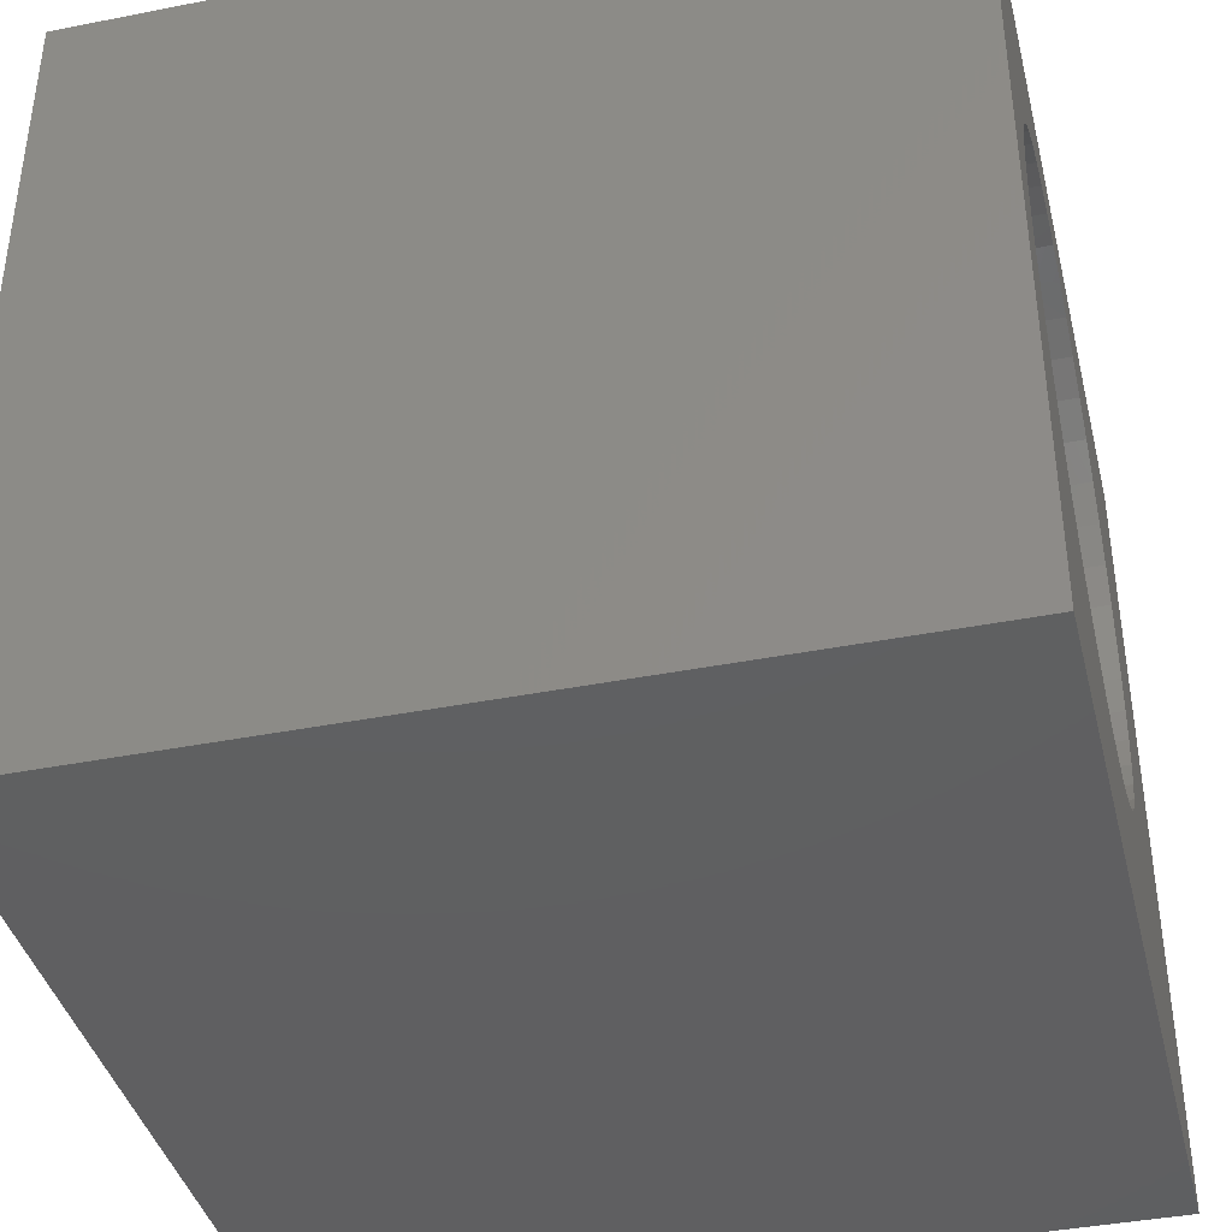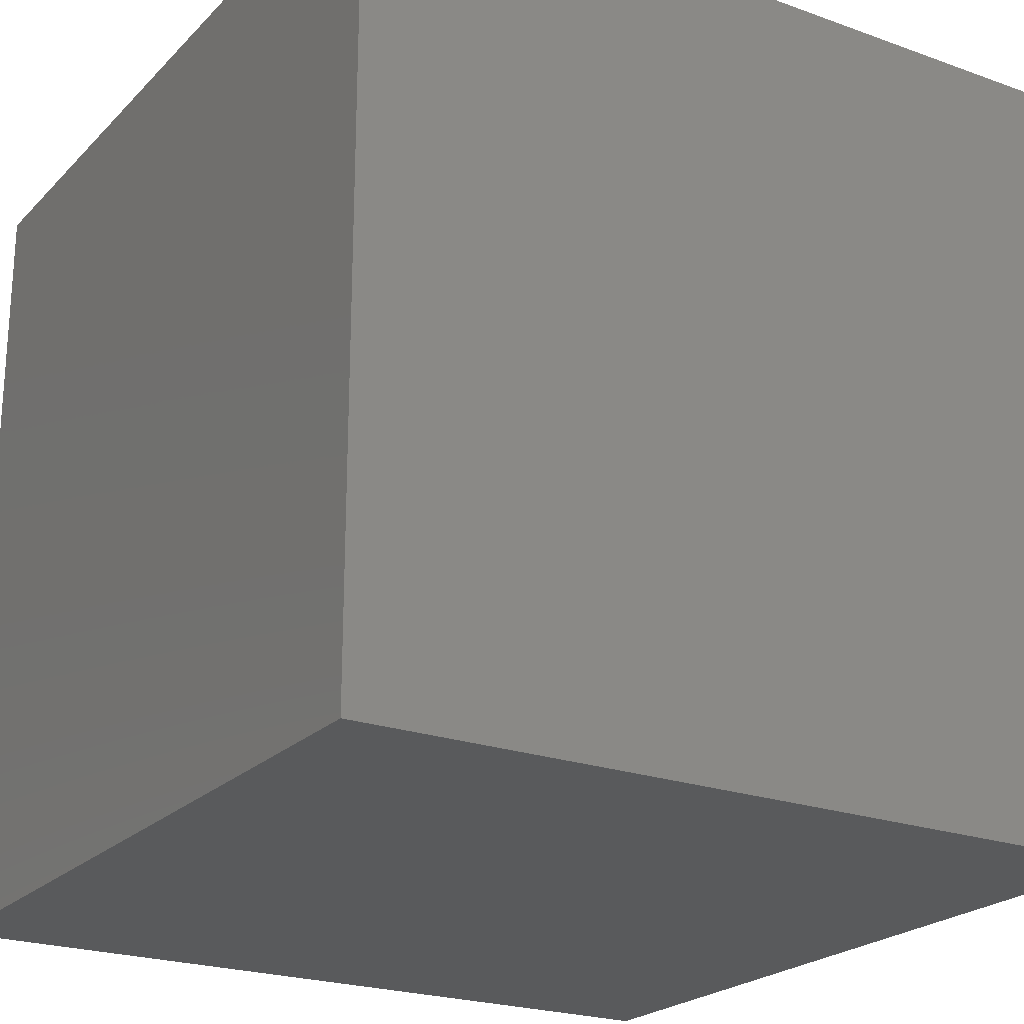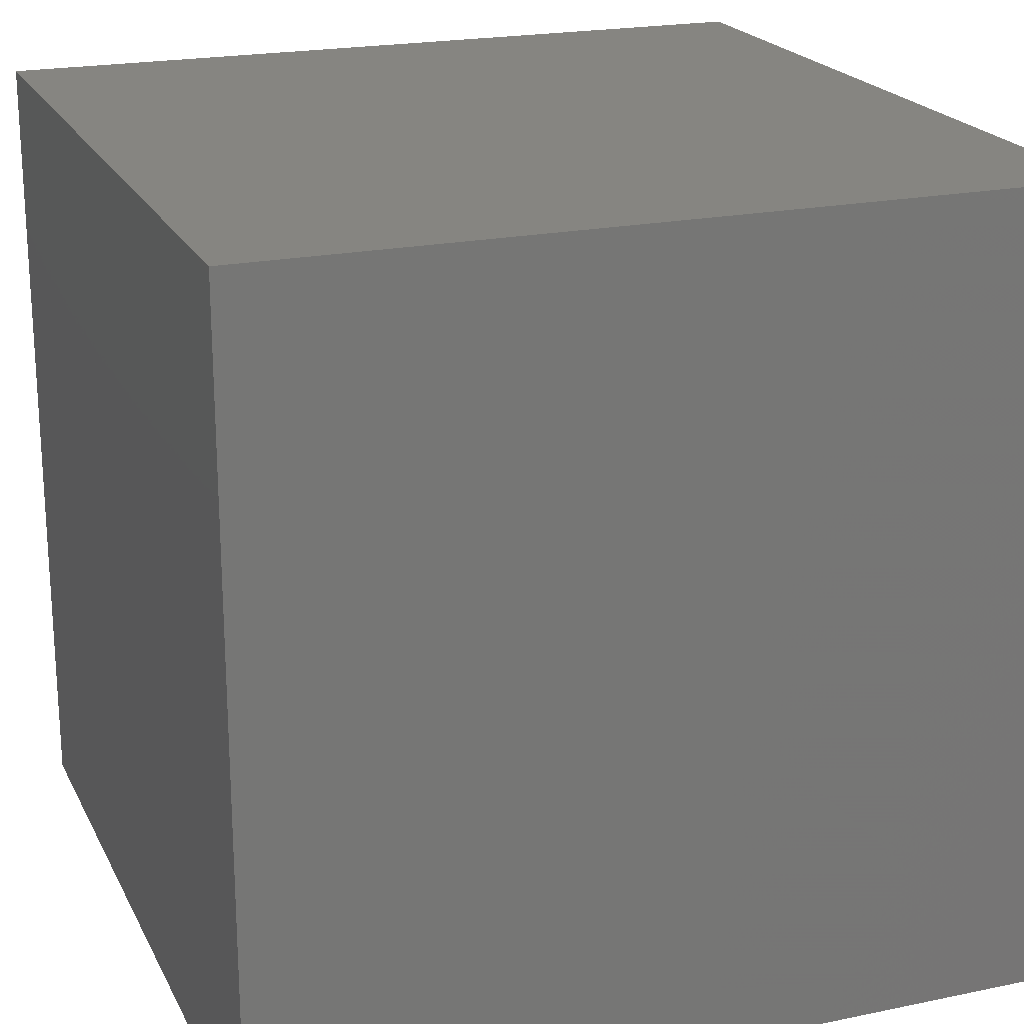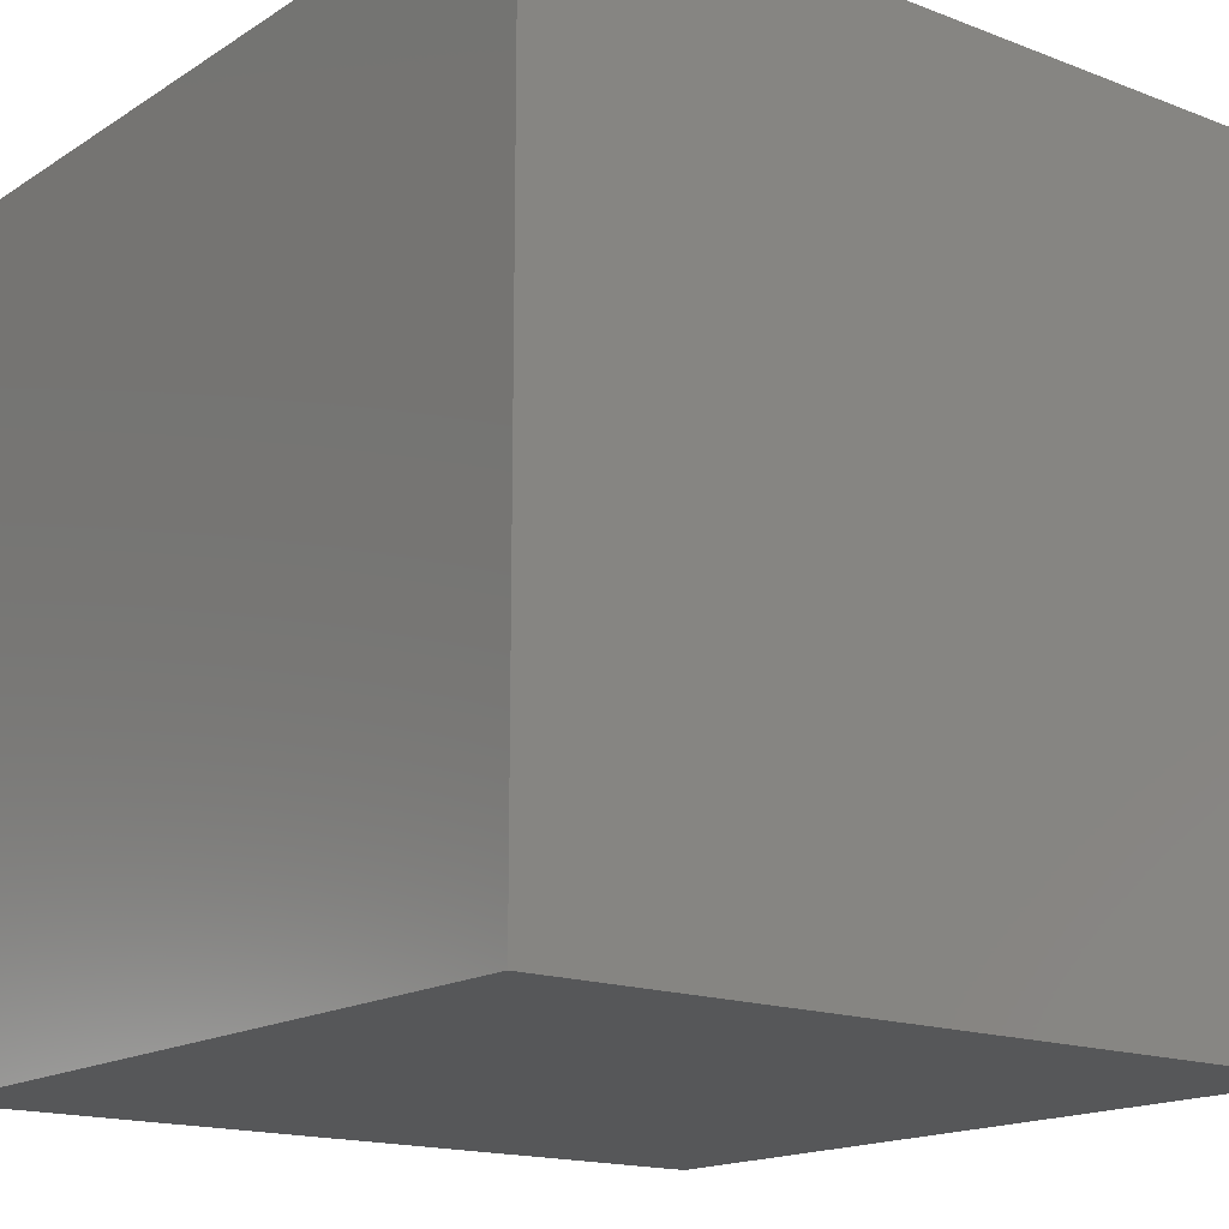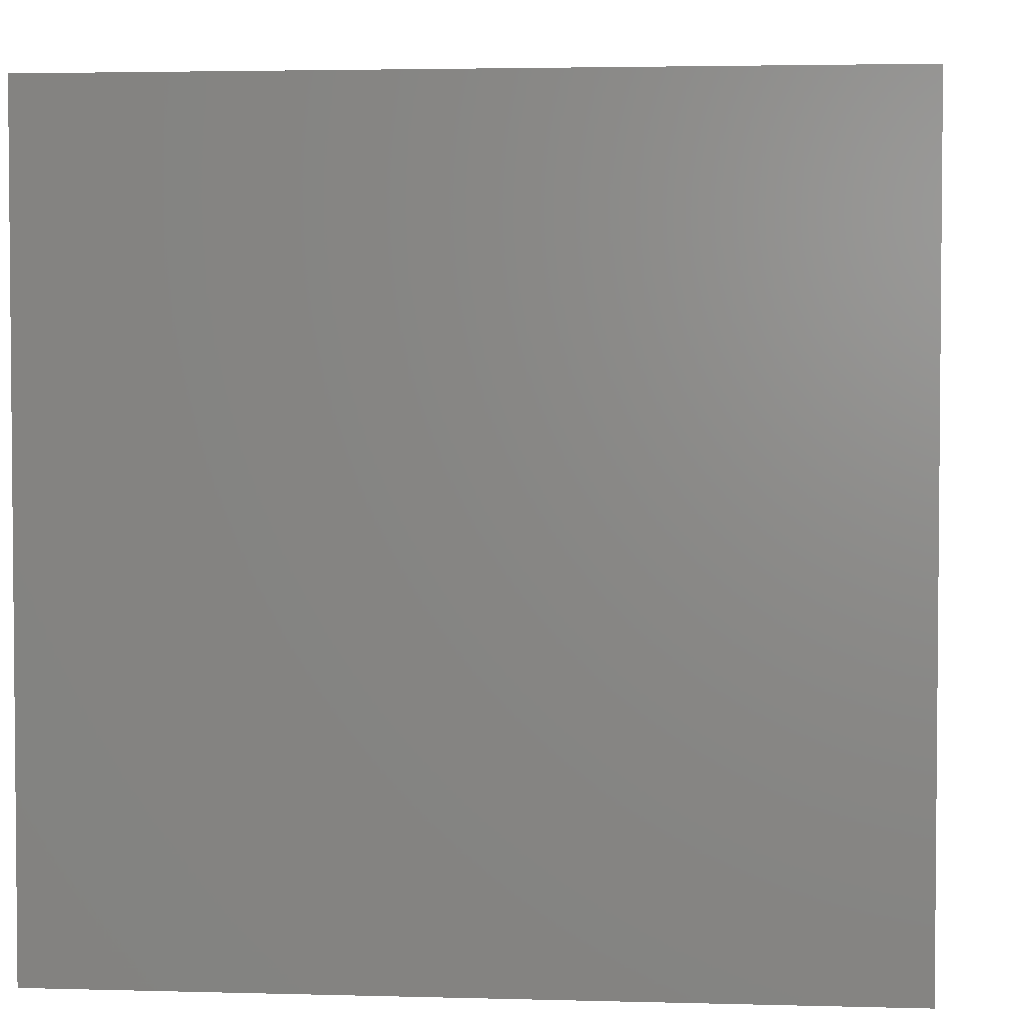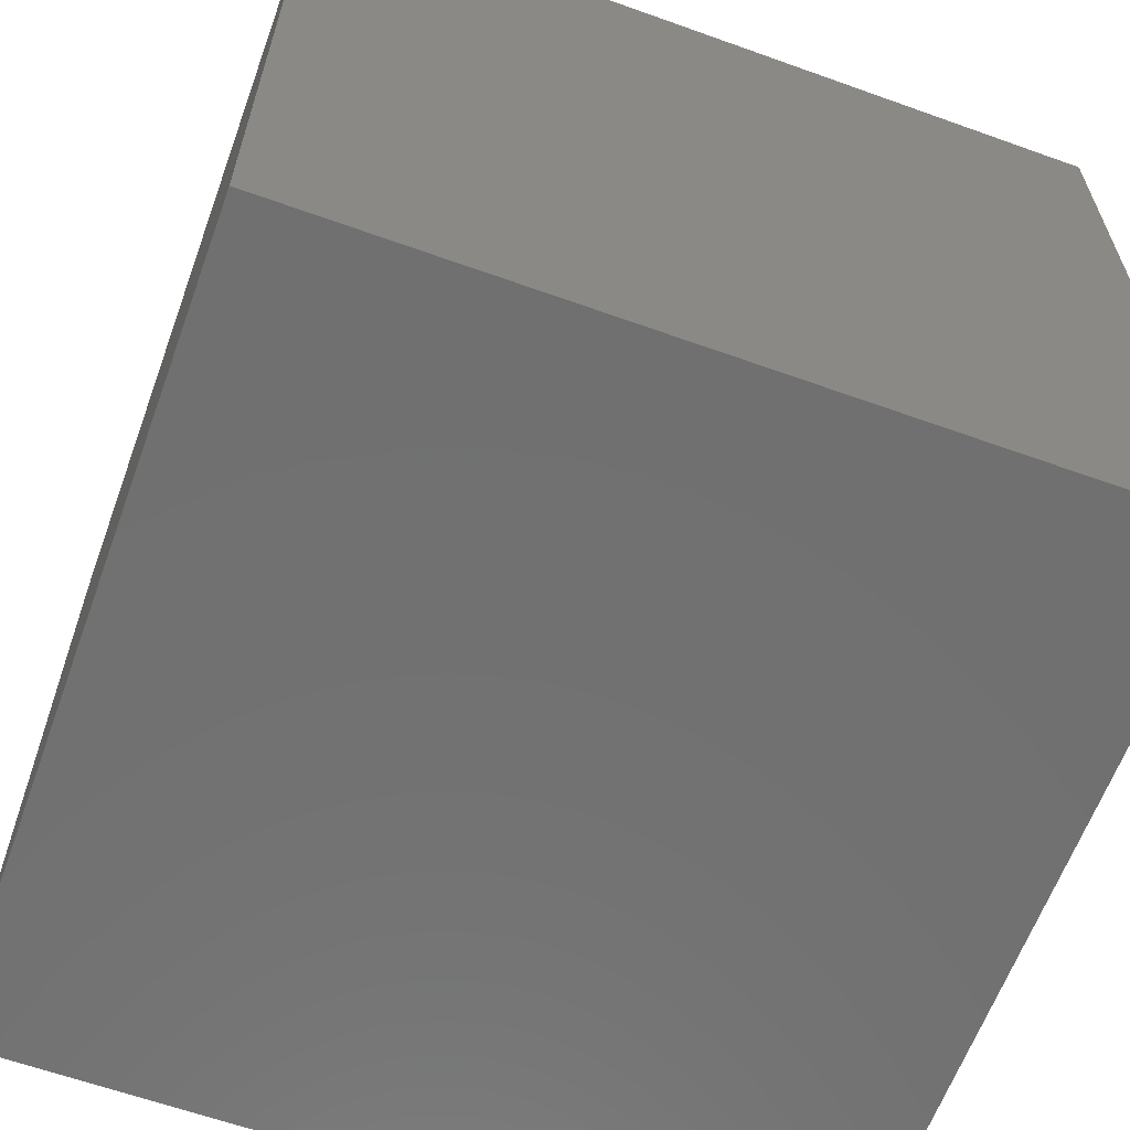
<metadata>
{"format":"stl","ext":"stl","renderer":"f3d","projection":"perspective","resolution":1024,"background":"white","views":[{"elev":-39.9,"azim":-76.3,"up":"+Y"},{"elev":-22.7,"azim":-121.7,"up":"+Z"},{"elev":20.9,"azim":159.5,"up":"+Y"},{"elev":-16.3,"azim":141.9,"up":"+Y"},{"elev":3.2,"azim":-84.6,"up":"+Z"},{"elev":-62.5,"azim":160.0,"up":"+Z"}]}
</metadata>
<code>
# stl→obj: 100 verts, 196 faces
v 0 10 10
v 0 10 0
v 0 0 10
v 0 0 0
v 7.637 6.898 10
v 7.798 6.446 10
v 10 10 10
v 7.798 4.547 10
v 7.637 4.095 10
v 10 0 10
v 7.416 3.668 10
v 7.139 3.276 10
v 4.17 1.986 10
v 4.65 1.986 10
v 3.694 2.052 10
v 3.232 2.181 10
v 2.791 2.373 10
v 7.896 5.976 10
v 7.928 5.497 10
v 7.896 5.017 10
v 6.811 2.925 10
v 6.439 2.622 10
v 6.029 2.373 10
v 5.588 2.181 10
v 5.126 2.052 10
v 2.381 2.622 10
v 2.009 2.925 10
v 1.681 3.276 10
v 2.381 8.371 10
v 2.791 8.62 10
v 3.232 8.812 10
v 3.694 8.941 10
v 5.588 8.812 10
v 6.029 8.62 10
v 6.439 8.371 10
v 6.811 8.068 10
v 7.139 7.717 10
v 7.416 7.325 10
v 1.404 3.668 10
v 1.183 4.095 10
v 1.022 4.547 10
v 4.17 9.007 10
v 4.65 9.007 10
v 5.126 8.941 10
v 0.9246 5.017 10
v 0.8918 5.497 10
v 0.9246 5.976 10
v 1.022 6.446 10
v 1.183 6.898 10
v 1.404 7.325 10
v 1.681 7.717 10
v 2.009 8.068 10
v 10 10 0
v 10 0 0
v 7.896 5.017 7.966
v 7.928 5.497 7.966
v 7.896 5.976 7.966
v 7.798 6.446 7.966
v 7.637 6.898 7.966
v 7.416 7.325 7.966
v 7.139 7.717 7.966
v 6.811 8.068 7.966
v 6.439 8.371 7.966
v 6.029 8.62 7.966
v 5.588 8.812 7.966
v 5.126 8.941 7.966
v 4.65 9.007 7.966
v 4.17 9.007 7.966
v 3.694 8.941 7.966
v 3.232 8.812 7.966
v 2.791 8.62 7.966
v 2.381 8.371 7.966
v 2.009 8.068 7.966
v 1.681 7.717 7.966
v 1.404 7.325 7.966
v 1.183 6.898 7.966
v 1.022 6.446 7.966
v 0.9246 5.976 7.966
v 0.8918 5.497 7.966
v 0.9246 5.017 7.966
v 1.022 4.547 7.966
v 1.183 4.095 7.966
v 1.404 3.668 7.966
v 1.681 3.276 7.966
v 2.009 2.925 7.966
v 2.381 2.622 7.966
v 2.791 2.373 7.966
v 3.232 2.181 7.966
v 3.694 2.052 7.966
v 4.17 1.986 7.966
v 4.65 1.986 7.966
v 5.126 2.052 7.966
v 5.588 2.181 7.966
v 6.029 2.373 7.966
v 6.439 2.622 7.966
v 6.811 2.925 7.966
v 7.139 3.276 7.966
v 7.416 3.668 7.966
v 7.637 4.095 7.966
v 7.798 4.547 7.966
f 1 2 3
f 3 2 4
f 5 6 7
f 8 9 10
f 10 9 11
f 10 11 12
f 13 3 14
f 14 3 10
f 13 15 3
f 3 15 16
f 3 16 17
f 6 18 7
f 7 18 19
f 7 19 10
f 10 19 20
f 10 20 8
f 12 21 10
f 10 21 22
f 10 22 23
f 23 24 10
f 10 24 25
f 10 25 14
f 17 26 3
f 3 26 27
f 3 27 28
f 29 30 1
f 1 30 31
f 1 31 32
f 33 34 7
f 7 34 35
f 7 35 36
f 36 37 7
f 7 37 38
f 7 38 5
f 28 39 3
f 3 39 40
f 3 40 41
f 32 42 1
f 1 42 43
f 1 43 7
f 7 43 44
f 7 44 33
f 41 45 3
f 3 45 46
f 3 46 1
f 1 46 47
f 47 48 1
f 1 48 49
f 1 49 50
f 50 51 1
f 1 51 52
f 1 52 29
f 53 7 54
f 54 7 10
f 2 53 4
f 4 53 54
f 7 53 1
f 1 53 2
f 54 10 4
f 4 10 3
f 55 19 56
f 56 19 18
f 56 18 57
f 57 18 6
f 57 6 58
f 58 6 5
f 58 5 59
f 59 5 38
f 59 38 60
f 60 38 37
f 60 37 61
f 61 37 36
f 61 36 62
f 62 36 35
f 62 35 63
f 63 35 34
f 63 34 64
f 64 34 33
f 64 33 65
f 65 33 44
f 65 44 66
f 66 44 43
f 66 43 67
f 67 43 42
f 67 42 68
f 68 42 32
f 68 32 69
f 69 32 31
f 69 31 70
f 70 31 30
f 70 30 71
f 71 30 29
f 71 29 72
f 72 29 52
f 72 52 73
f 73 52 51
f 73 51 74
f 74 51 50
f 74 50 75
f 75 50 49
f 75 49 76
f 76 49 48
f 76 48 77
f 77 48 47
f 77 47 78
f 78 47 46
f 78 46 79
f 79 46 45
f 79 45 80
f 80 45 41
f 80 41 81
f 81 41 40
f 81 40 82
f 82 40 39
f 82 39 83
f 83 39 28
f 83 28 84
f 84 28 27
f 84 27 85
f 85 27 26
f 85 26 86
f 86 26 17
f 86 17 87
f 87 17 16
f 87 16 88
f 88 16 15
f 88 15 89
f 89 15 13
f 89 13 90
f 90 13 14
f 90 14 91
f 91 14 25
f 91 25 92
f 92 25 24
f 92 24 93
f 93 24 23
f 93 23 94
f 94 23 22
f 94 22 95
f 95 22 21
f 95 21 96
f 96 21 12
f 96 12 97
f 97 12 11
f 97 11 98
f 98 11 9
f 98 9 99
f 99 9 8
f 99 8 100
f 100 8 20
f 100 20 55
f 55 20 19
f 87 88 63
f 65 66 86
f 66 67 86
f 86 67 68
f 86 68 69
f 94 95 63
f 63 95 96
f 63 96 97
f 59 60 61
f 87 63 86
f 86 63 64
f 86 64 65
f 80 81 84
f 84 81 82
f 84 82 83
f 88 89 63
f 63 89 90
f 63 90 91
f 91 92 63
f 63 92 93
f 63 93 94
f 97 98 63
f 63 98 99
f 63 99 100
f 100 55 63
f 63 55 56
f 63 56 57
f 57 58 63
f 63 58 59
f 63 59 62
f 62 59 61
f 72 73 86
f 86 73 74
f 86 74 75
f 75 76 86
f 86 76 77
f 86 77 78
f 69 70 86
f 86 70 71
f 86 71 72
f 84 85 80
f 80 85 86
f 80 86 79
f 79 86 78

</code>
